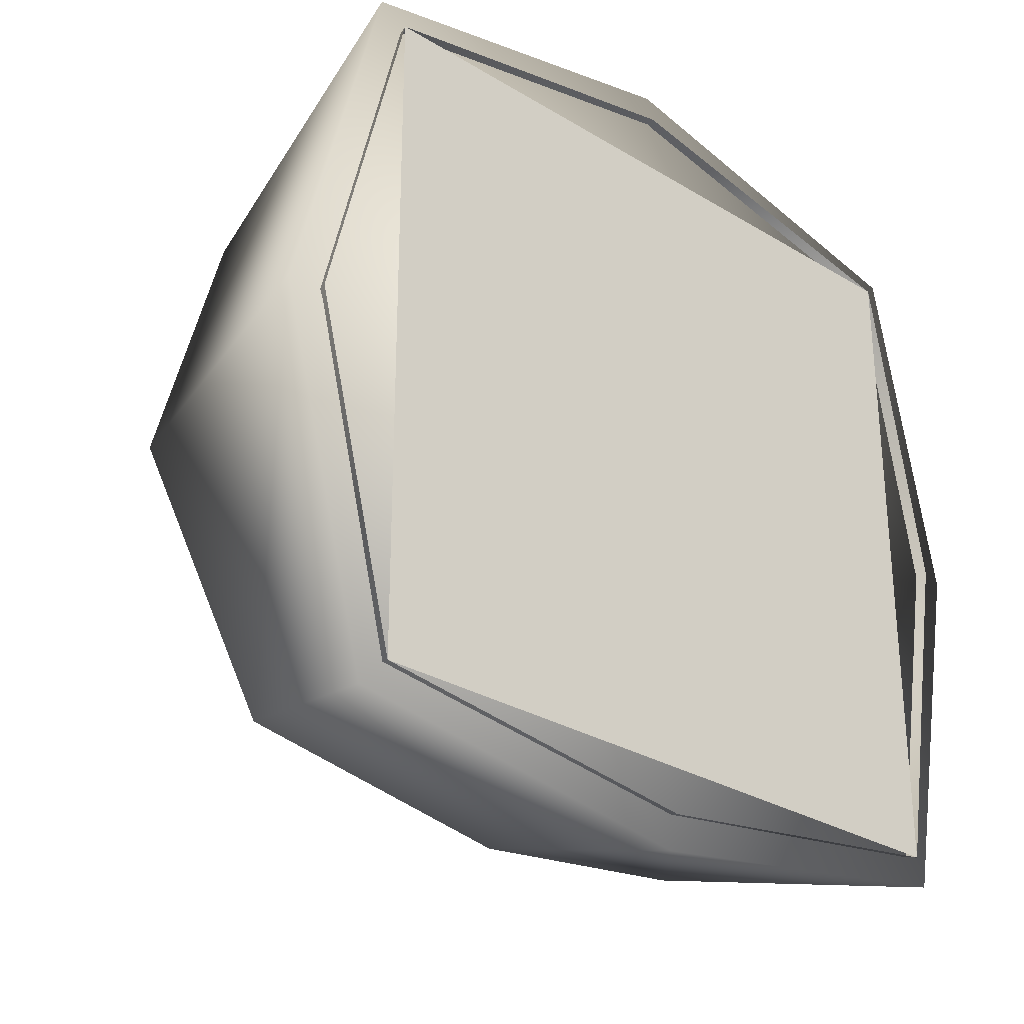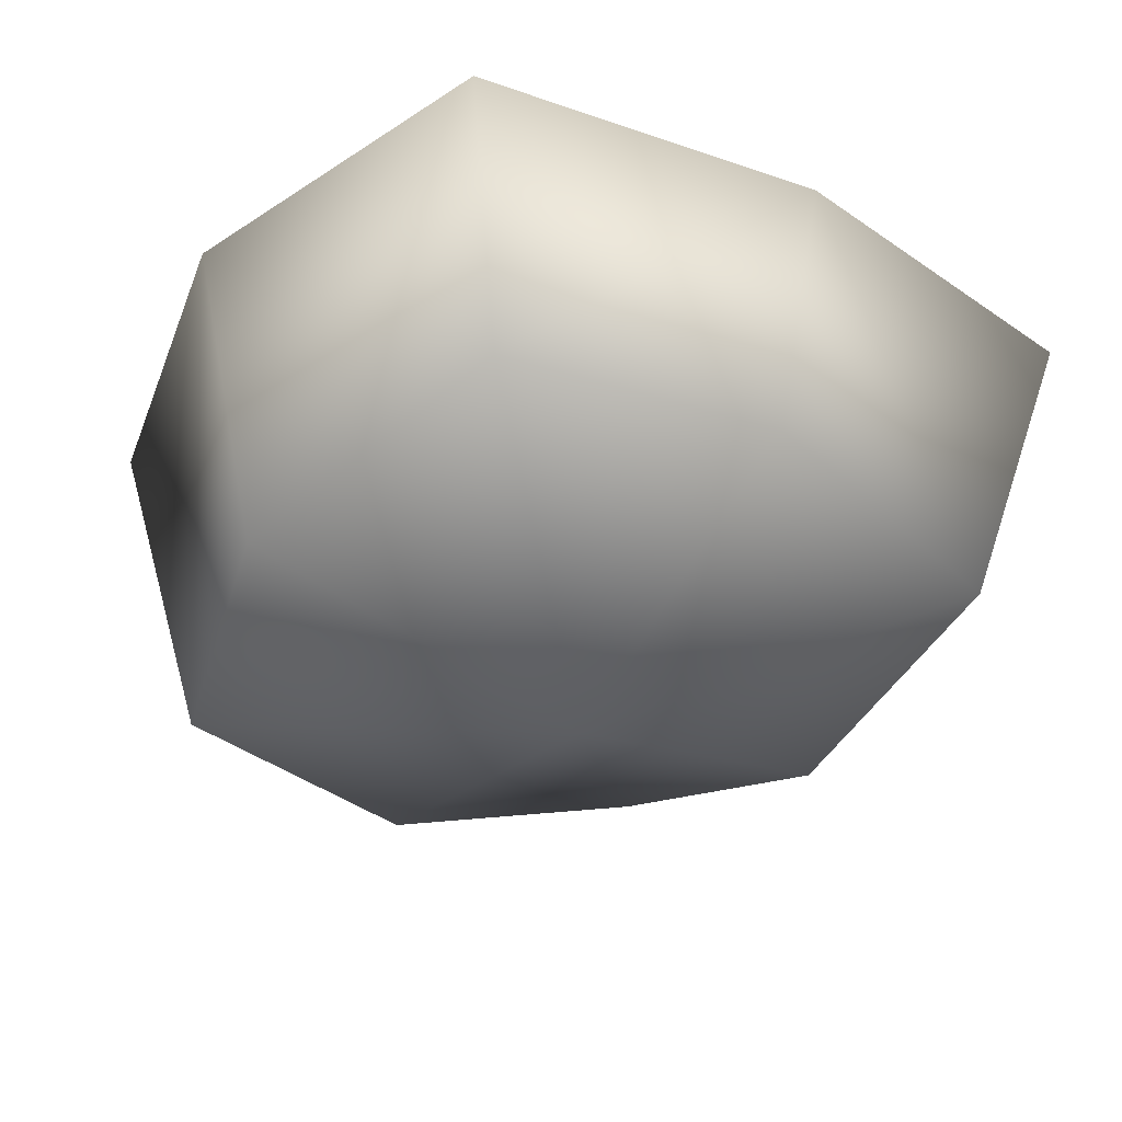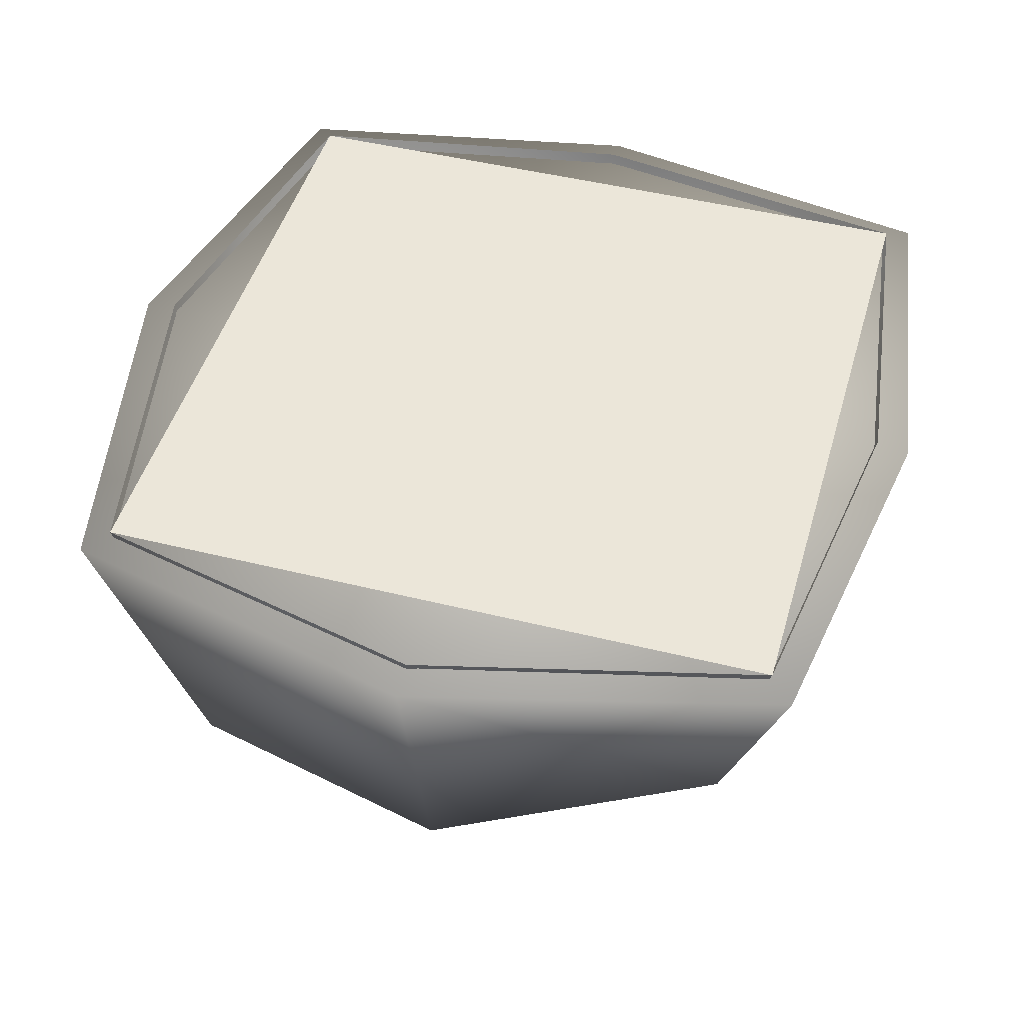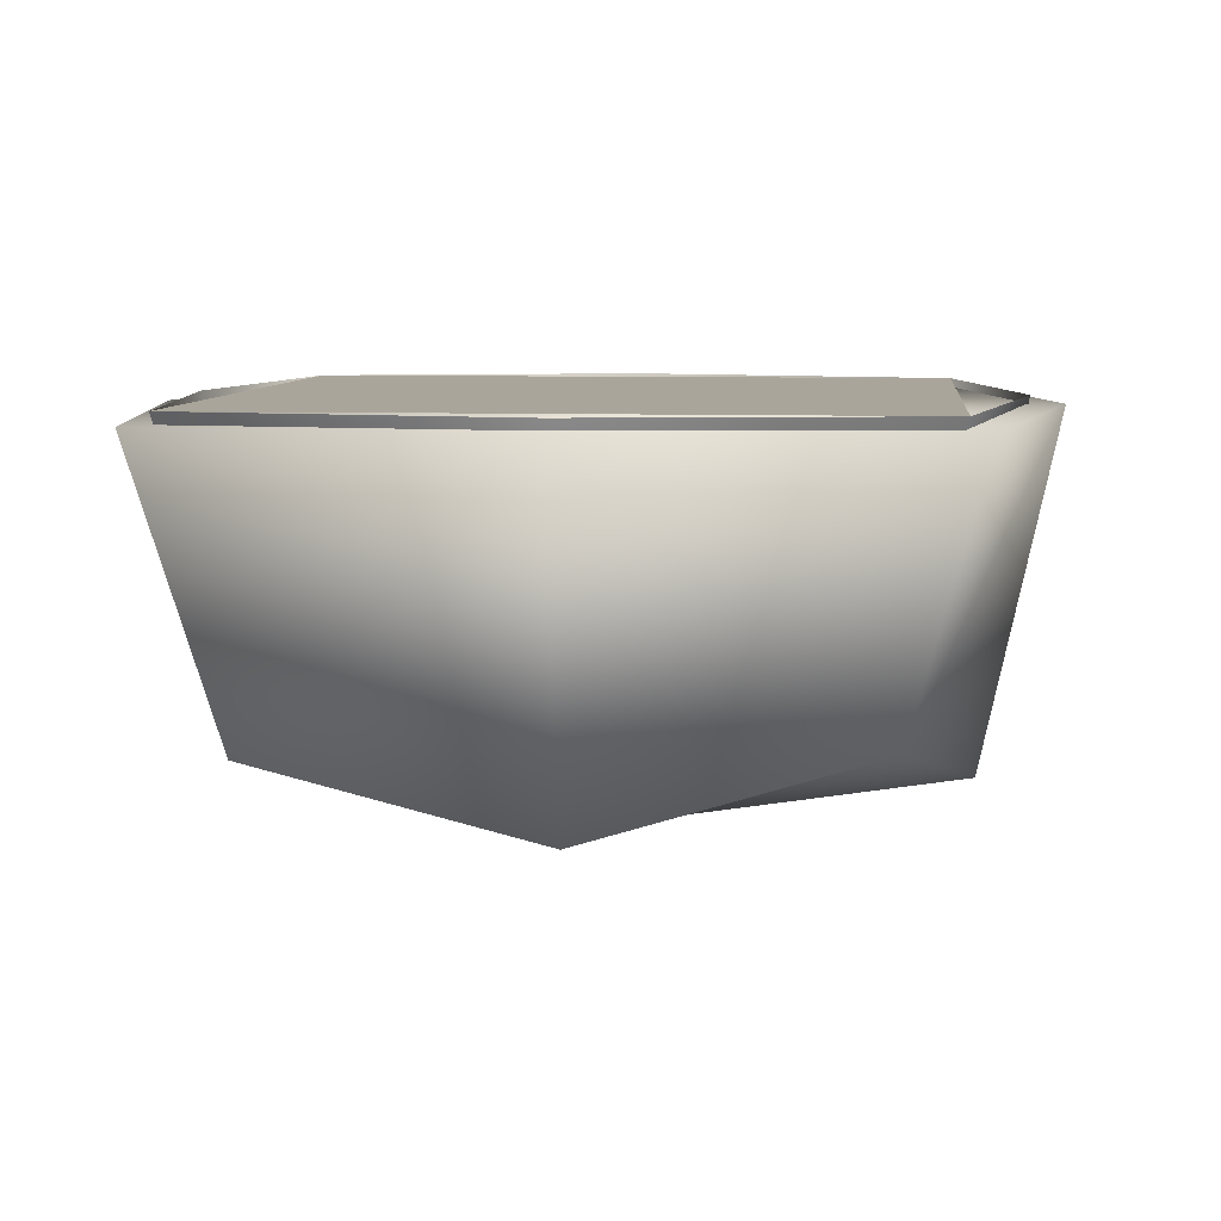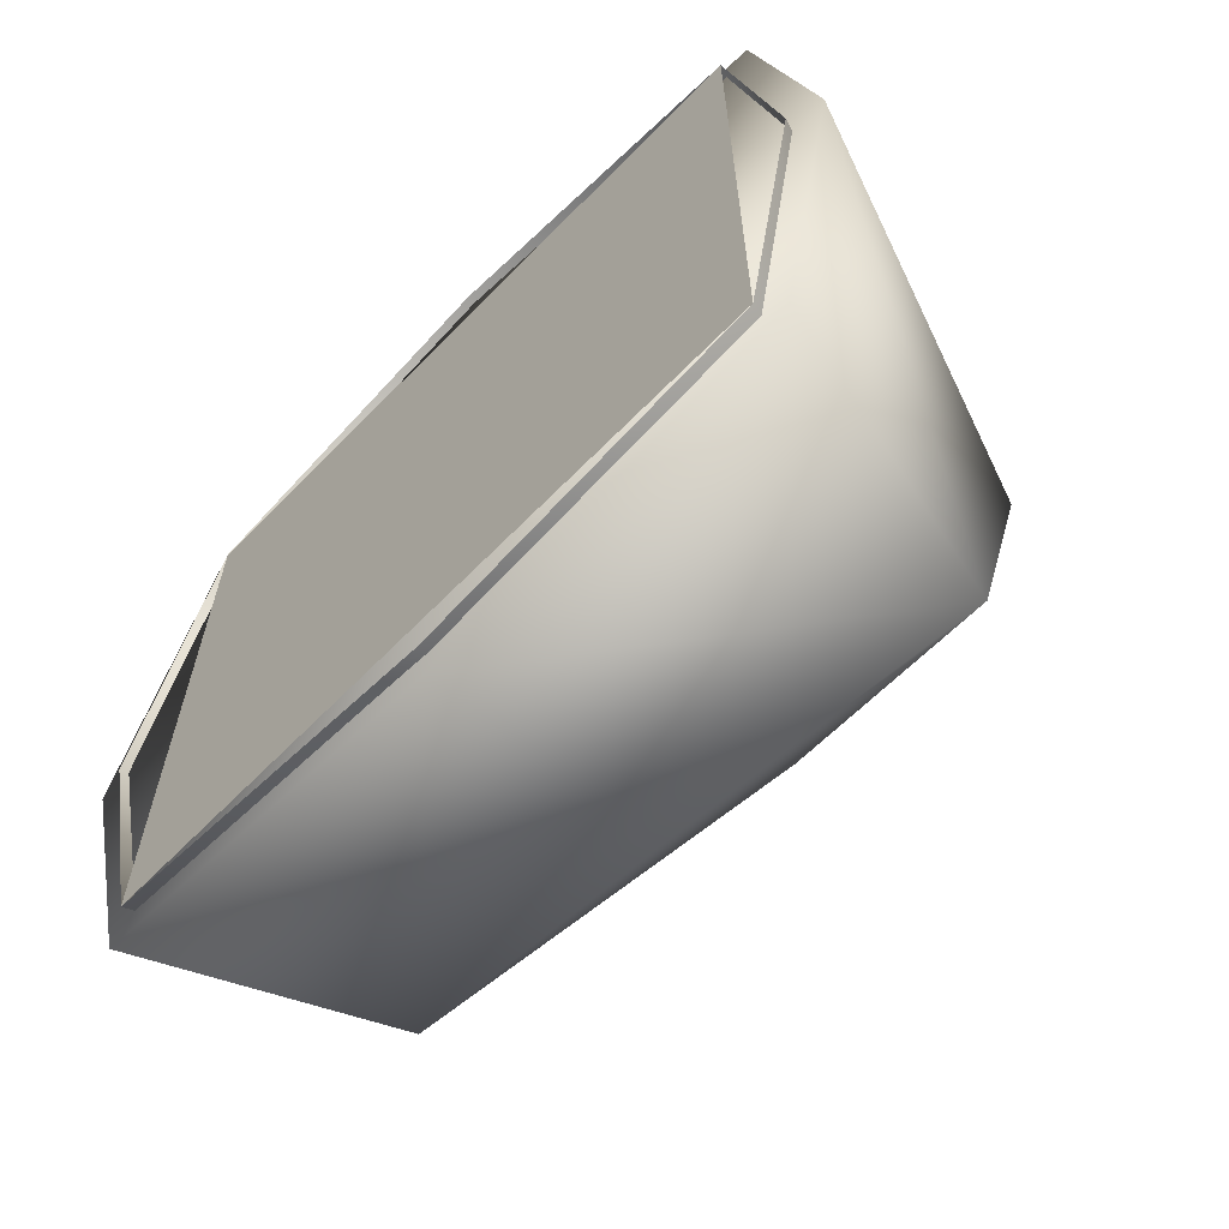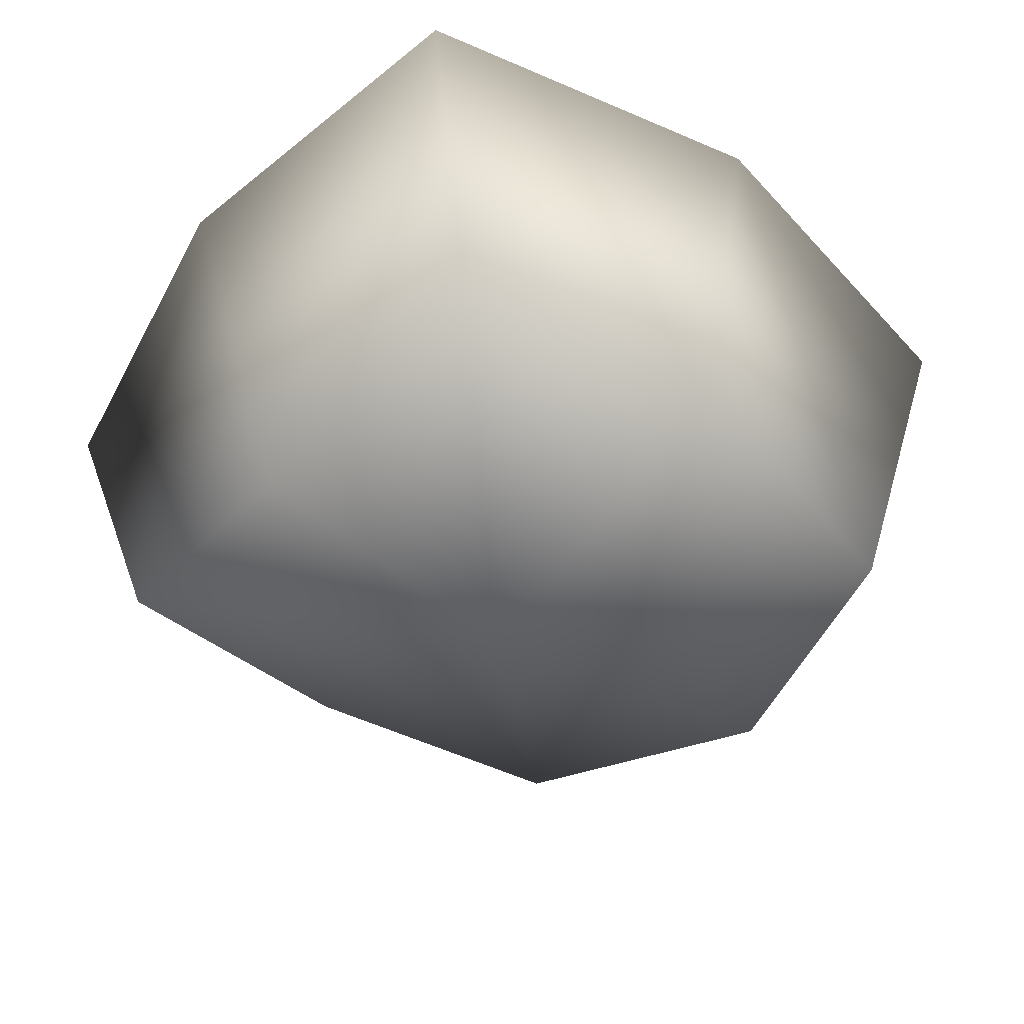
<metadata>
{"format":"obj","ext":"obj","renderer":"f3d","projection":"perspective","resolution":1024,"background":"white","views":[{"elev":-29.2,"azim":138.2,"up":"+Z"},{"elev":-34.0,"azim":146.2,"up":"+Y"},{"elev":46.9,"azim":105.8,"up":"+Y"},{"elev":7.7,"azim":-84.0,"up":"+Y"},{"elev":-65.4,"azim":-134.4,"up":"+Z"},{"elev":-49.0,"azim":-37.9,"up":"+Y"}]}
</metadata>
<code>
o Pile_COL
v -0.4 0 0.4
v 0.4 -0 -0.4
v -0.4 -0 -0.4
v 0.4 0 0.4
f 1 3 2 4
o Pile
v 0.4 -0 -0.4
v 0.32 -0.2819 -0.32
v -0.32 -0.3333 -0.32
v 0.32 -0.4 0.32
v 0.4174 -0.3652 0
v -0.3263 -0.4105 0
v -0 0 0.4777
v -0.4 0 0.4
v -0.4675 -0 -0
v 0 -0.2779 -0.3738
v -0.2937 -0.3201 0.32
v -0.4 -0 -0.4
v -0 -0.4 0.3977
v -0 -0.4552 0
v 0.4974 -0 0
v 0 -0 -0.4538
v 0.4 0 0.4
v 0.4248 -0.01325 -0.4285
v 0.3396 -0.3062 -0.345
v -0.3402 -0.3591 -0.3429
v 0.3407 -0.4273 0.3407
v 0.4461 -0.393 -0.002711
v -0.3514 -0.4416 -7.2e-05
v -0.000665 -0.009351 0.5166
v -0.4278 -0.01355 0.4254
v -0.5054 -0.01271 0.000851
v 0.001687 -0.3022 -0.4054
v -0.3166 -0.3444 0.342
v -0.4264 -0.01384 -0.4267
v -0.001057 -0.4288 0.4254
v 9.9e-05 -0.495 -0.004529
v 0.5362 -0.01007 -0.000739
v 0.000404 -0.01118 -0.4922
v 0.4268 -0.01012 0.4279
f 15 11 12
f 13 15 12
f 8 11 17
f 19 6 5
f 8 18 9
f 20 5 6
f 18 10 7
f 6 9 18
f 20 6 14
f 18 7 14
f 6 18 14
f 15 18 17
f 21 9 19
f 7 13 16
f 7 20 14
f 32 28 34
f 30 32 27
f 25 28 38
f 36 23 26
f 25 35 34
f 37 23 22
f 35 24 27
f 23 35 26
f 37 31 23
f 35 31 24
f 23 31 35
f 32 35 27
f 36 25 38
f 24 30 27
f 37 24 31
f 37 36 28
f 15 17 11
f 13 10 15
f 8 21 11
f 19 9 6
f 8 17 18
f 15 10 18
f 21 8 9
f 7 10 13
f 7 16 20
f 32 29 28
f 30 29 32
f 25 34 28
f 36 22 23
f 25 26 35
f 32 34 35
f 36 26 25
f 24 33 30
f 37 33 24
f 28 29 30
f 30 33 37
f 37 22 36
f 36 38 28
f 28 30 37

</code>
